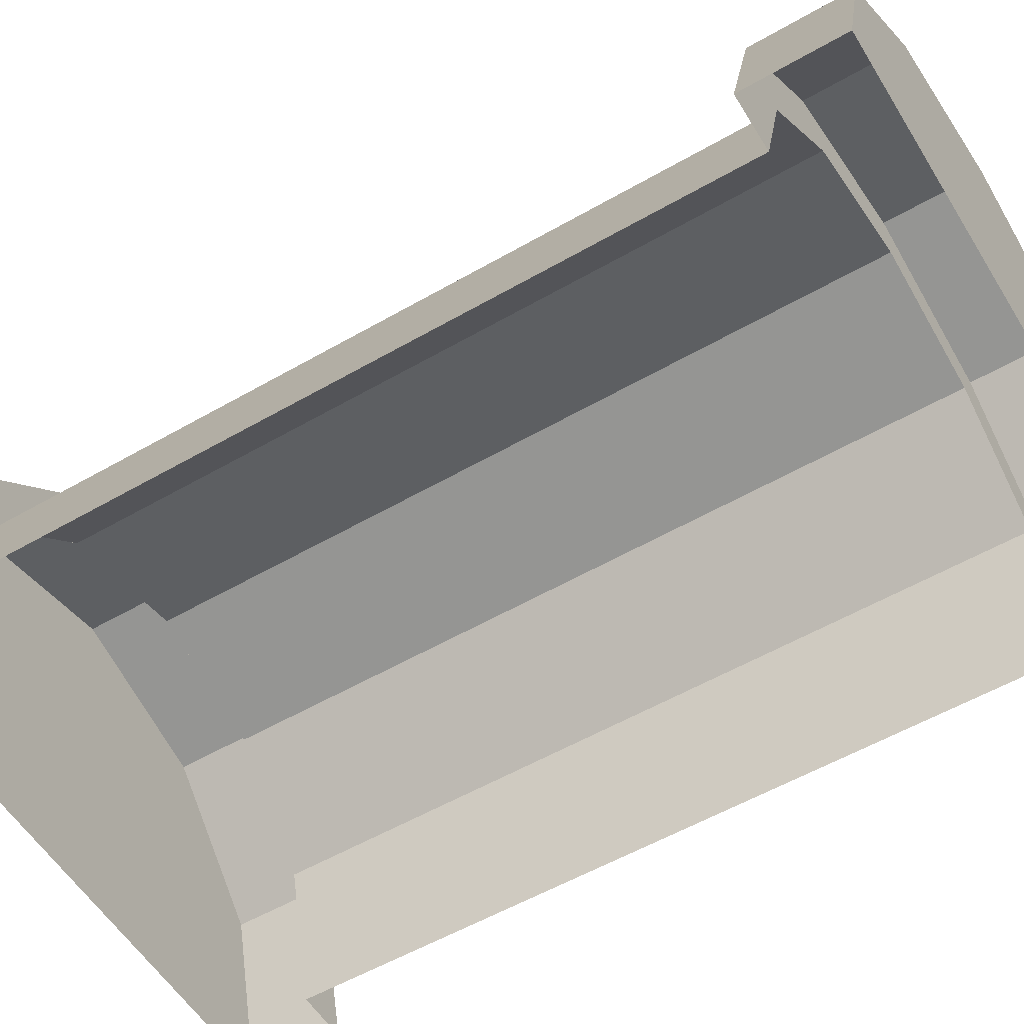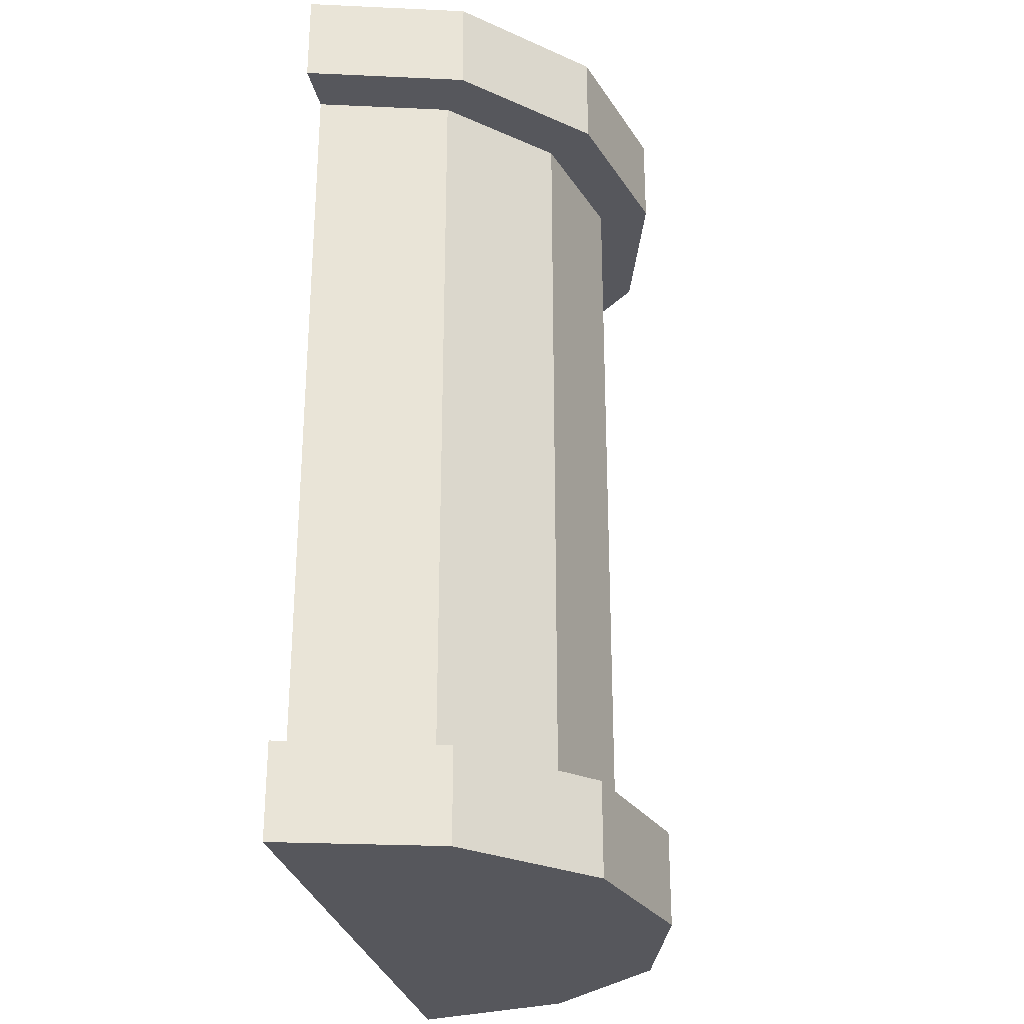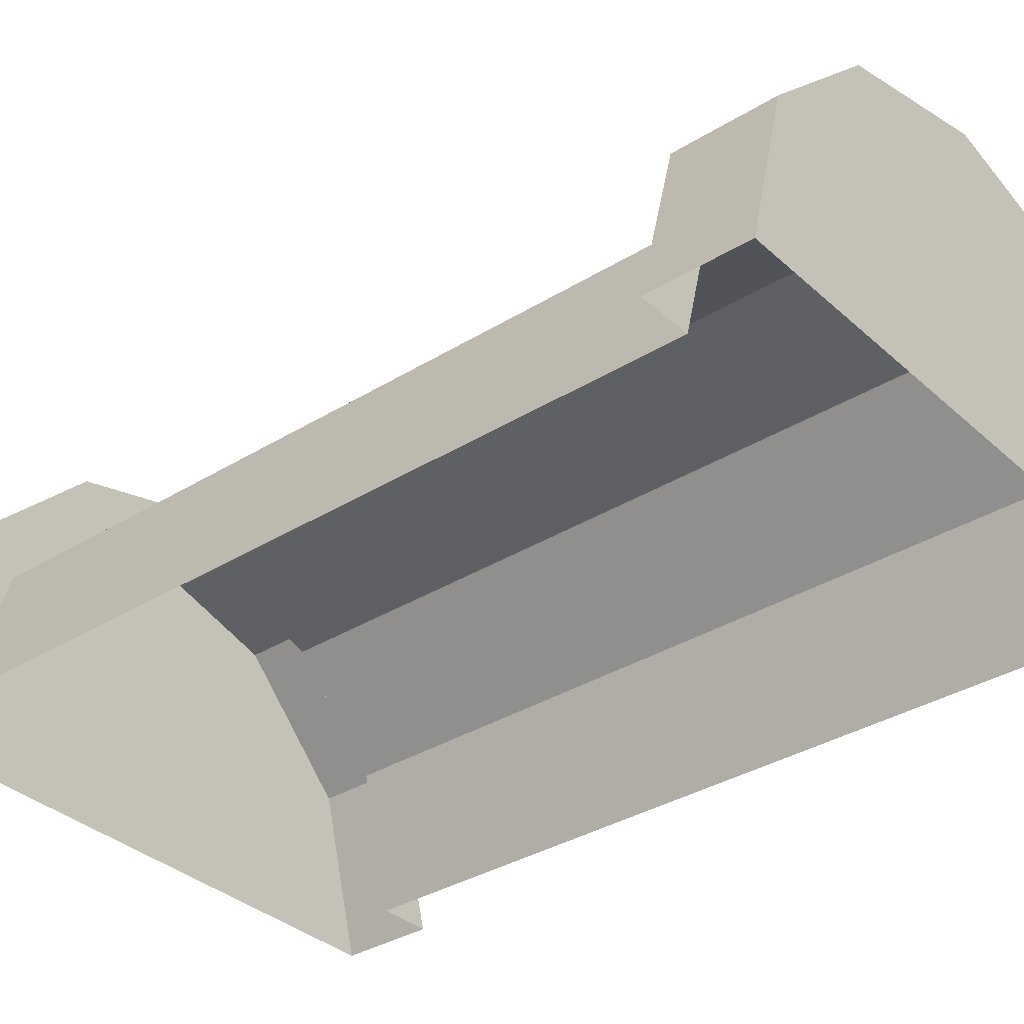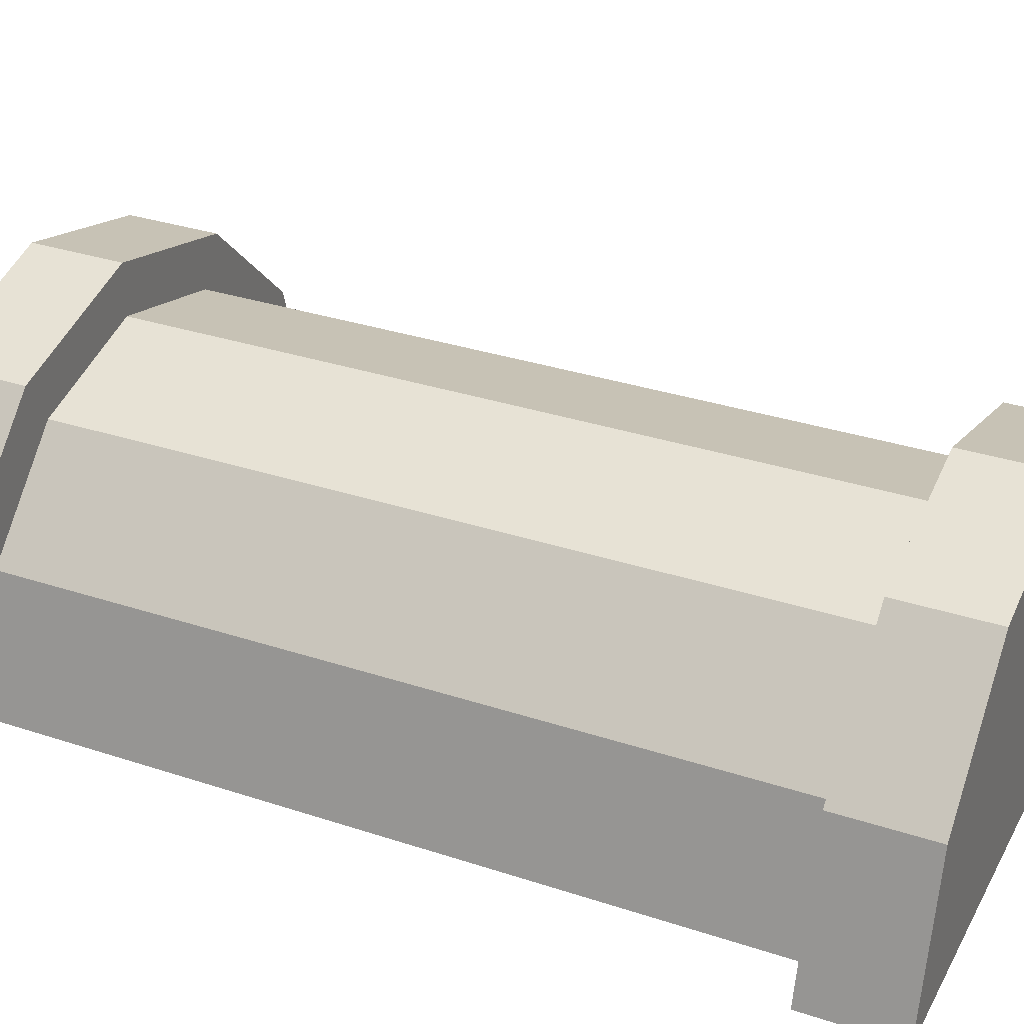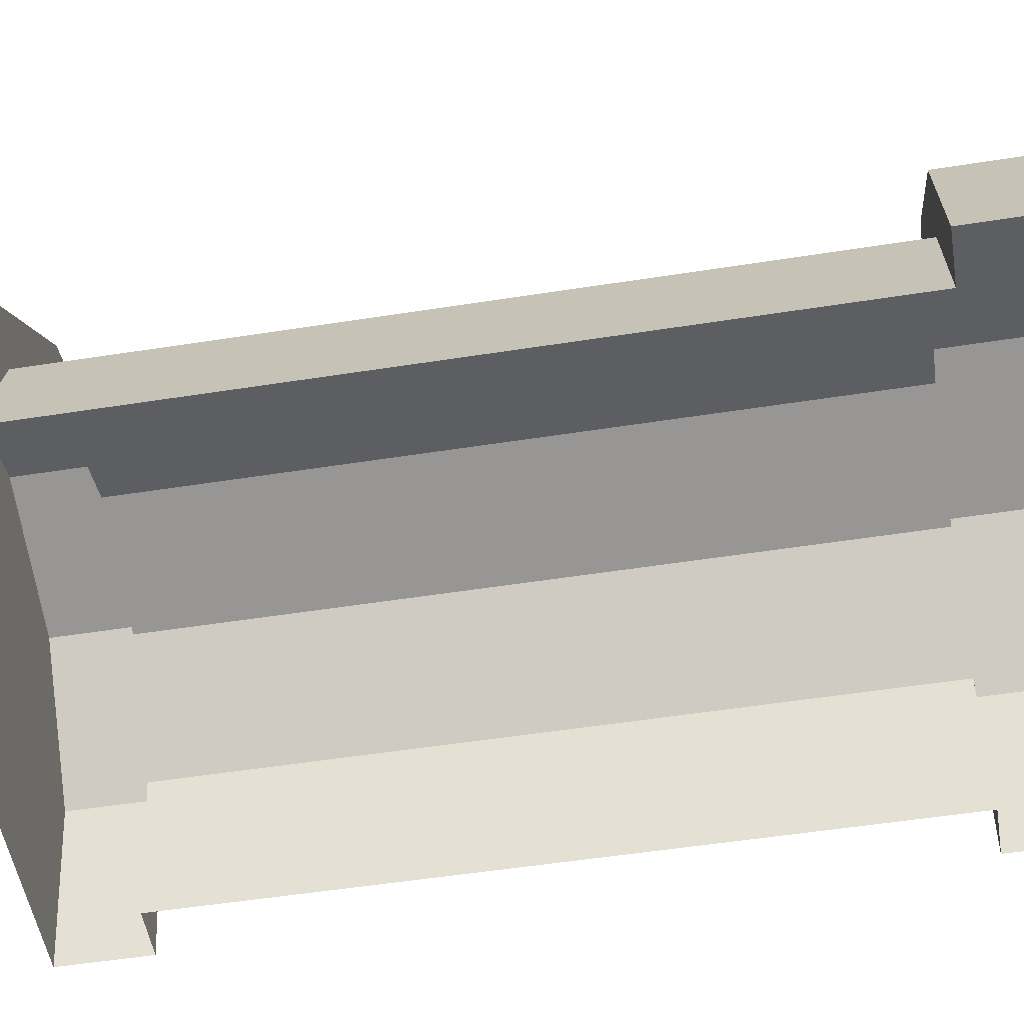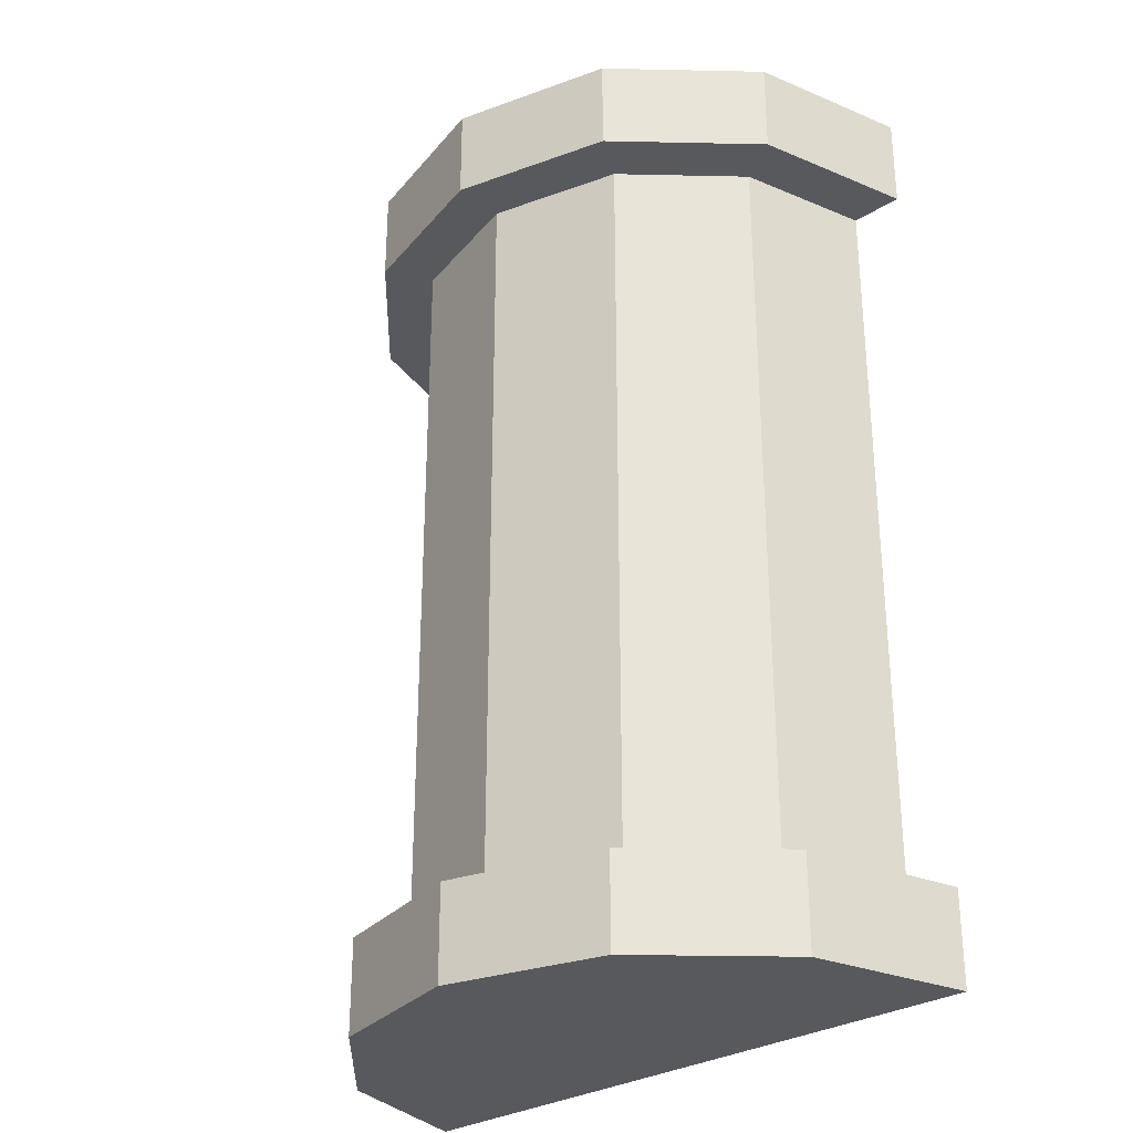
<metadata>
{"format":"obj","ext":"obj","renderer":"f3d","projection":"perspective","resolution":1024,"background":"white","views":[{"elev":-55.8,"azim":-58.8,"up":"+Y"},{"elev":-27.6,"azim":101.0,"up":"+Z"},{"elev":-34.7,"azim":129.7,"up":"+Y"},{"elev":32.2,"azim":-65.2,"up":"+Y"},{"elev":-53.5,"azim":-80.5,"up":"+Y"},{"elev":-29.2,"azim":-136.8,"up":"+Z"}]}
</metadata>
<code>
o Cylinder.005
v 0 0.5625 -0.8
v 0 0.5625 0.8
v 0.2812 0.4871 0.8
v 0.2812 0.4871 -0.8
v 0.4871 0.2812 0.8
v 0.4871 0.2812 -0.8
v 0.5625 -0 0.8
v 0.5625 0 -0.8
v -0.5625 0 -0.8
v -0.5625 -0 0.8
v -0.4871 0.2812 0.8
v -0.4871 0.2812 -0.8
v -0.2812 0.4871 -0.8
v -0.2812 0.4871 0.8
v -0.675 0 -0.8
v -0.5846 0.3375 -0.8
v -0.5846 0.3375 -1
v -0.675 0 -1
v -0.3375 0.5846 -0.8
v 0 0.675 -0.8
v -0.3375 0.5846 -1
v 0.675 0 -0.8
v 0.5846 0.3375 -0.8
v 0.3375 0.5846 -0.8
v 0 0.675 -1
v 0.3375 0.5846 -1
v 0.5846 0.3375 -1
v 0.675 0 -1
v 0.5846 0.3375 0.8
v 0.675 -0 0.8
v 0.3375 0.5846 0.8
v 0 0.675 0.8
v -0.3375 0.5846 0.8
v -0.5846 0.3375 0.8
v -0.675 -0 0.8
v 0.675 -0 1
v 0.5846 0.3375 1
v 0.3375 0.5846 1
v 0 0.675 1
v -0.3375 0.5846 1
v -0.5846 0.3375 1
v -0.675 -0 1
f 1 2 3 4
f 4 3 5 6
f 6 5 7 8
f 9 10 11 12
f 13 14 2 1
f 12 11 14 13
f 15 9 12 16
f 16 17 18 15
f 19 16 12 13
f 20 19 13 1
f 19 21 17 16
f 22 23 6 8
f 23 24 4 6
f 4 24 20 1
f 21 19 20 25
f 26 25 20 24
f 27 26 24 23
f 28 27 23 22
f 17 21 25 26 27 28 18
f 29 30 7 5
f 31 29 5 3
f 32 31 3 2
f 33 32 2 14
f 34 33 14 11
f 35 34 11 10
f 36 30 29 37
f 37 29 31 38
f 38 31 32 39
f 39 32 33 40
f 40 33 34 41
f 41 34 35 42
f 36 37 38 39 40 41 42

</code>
